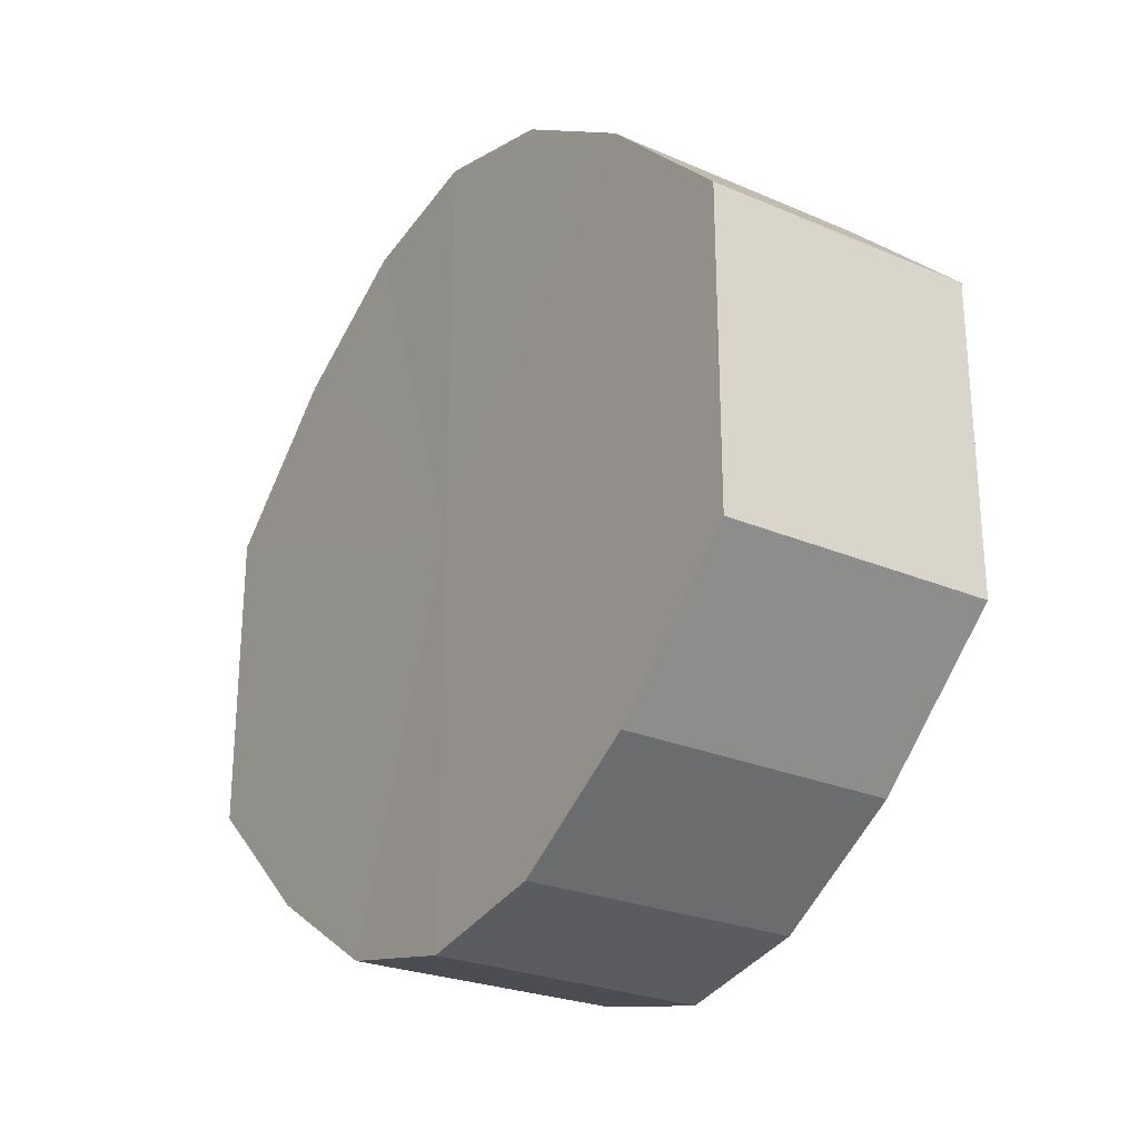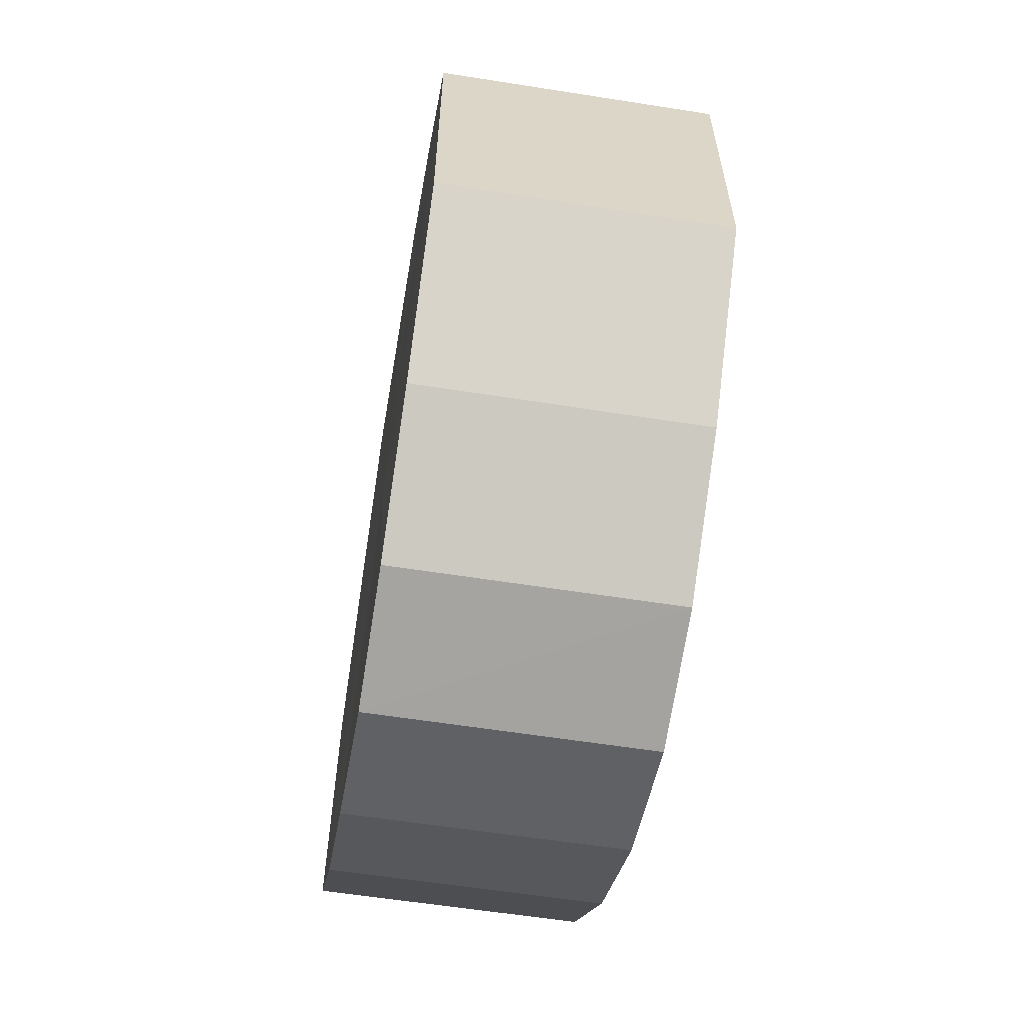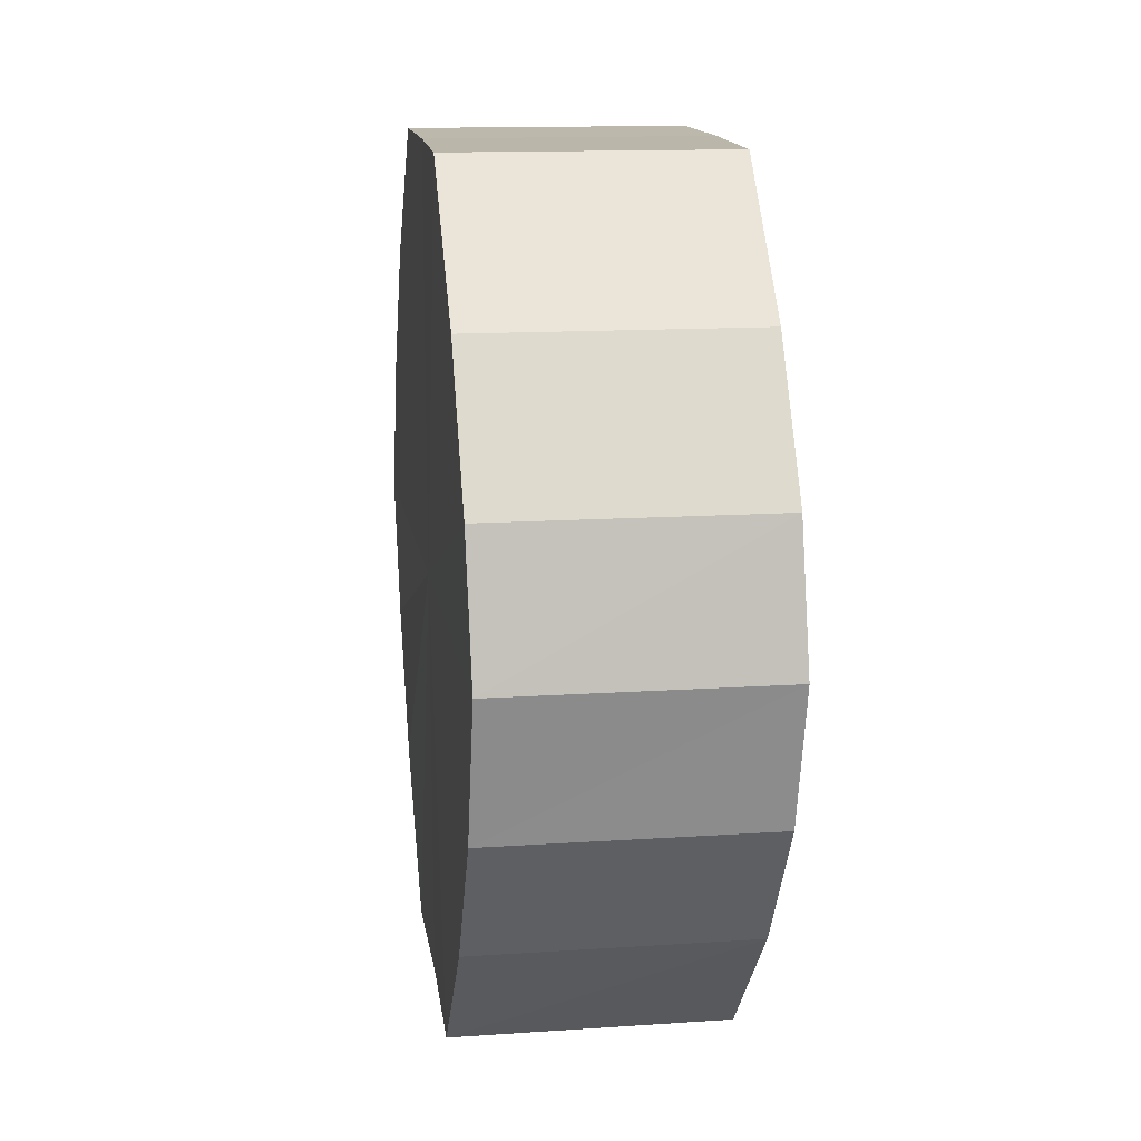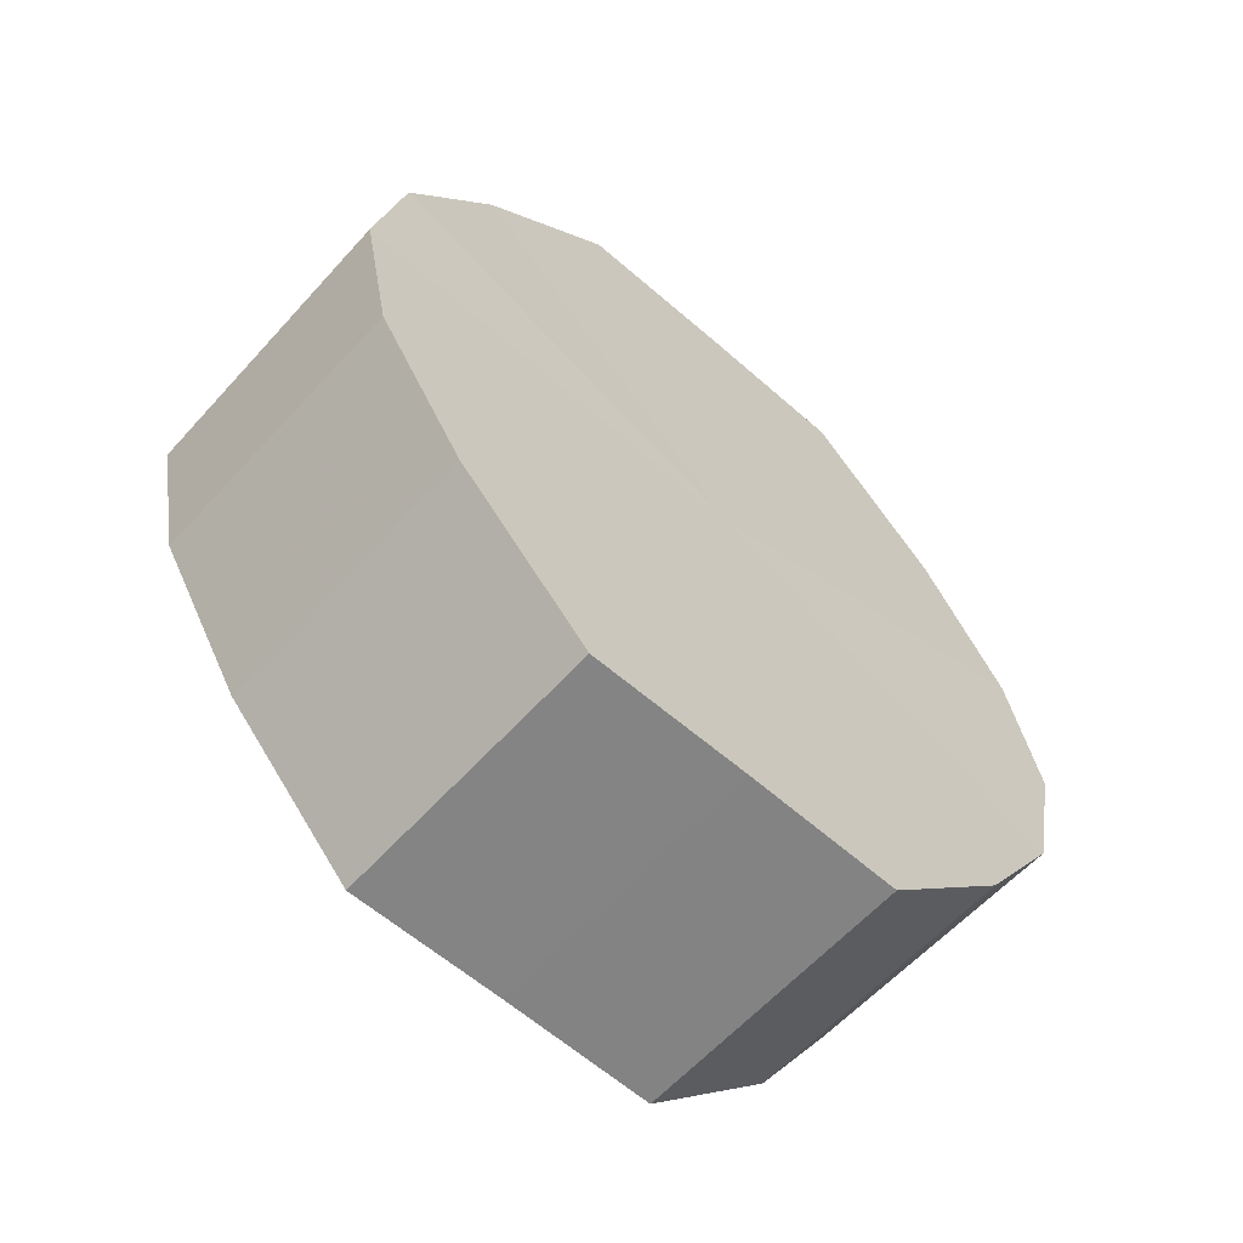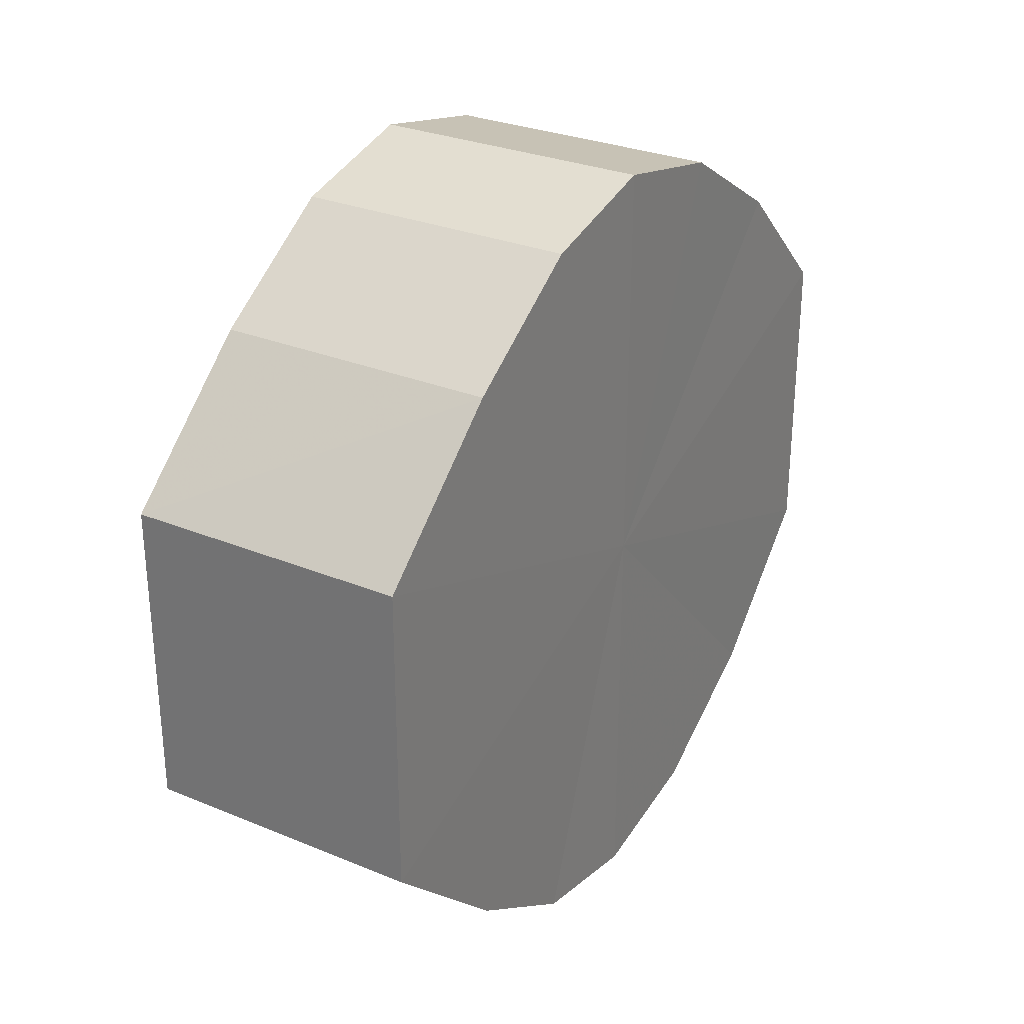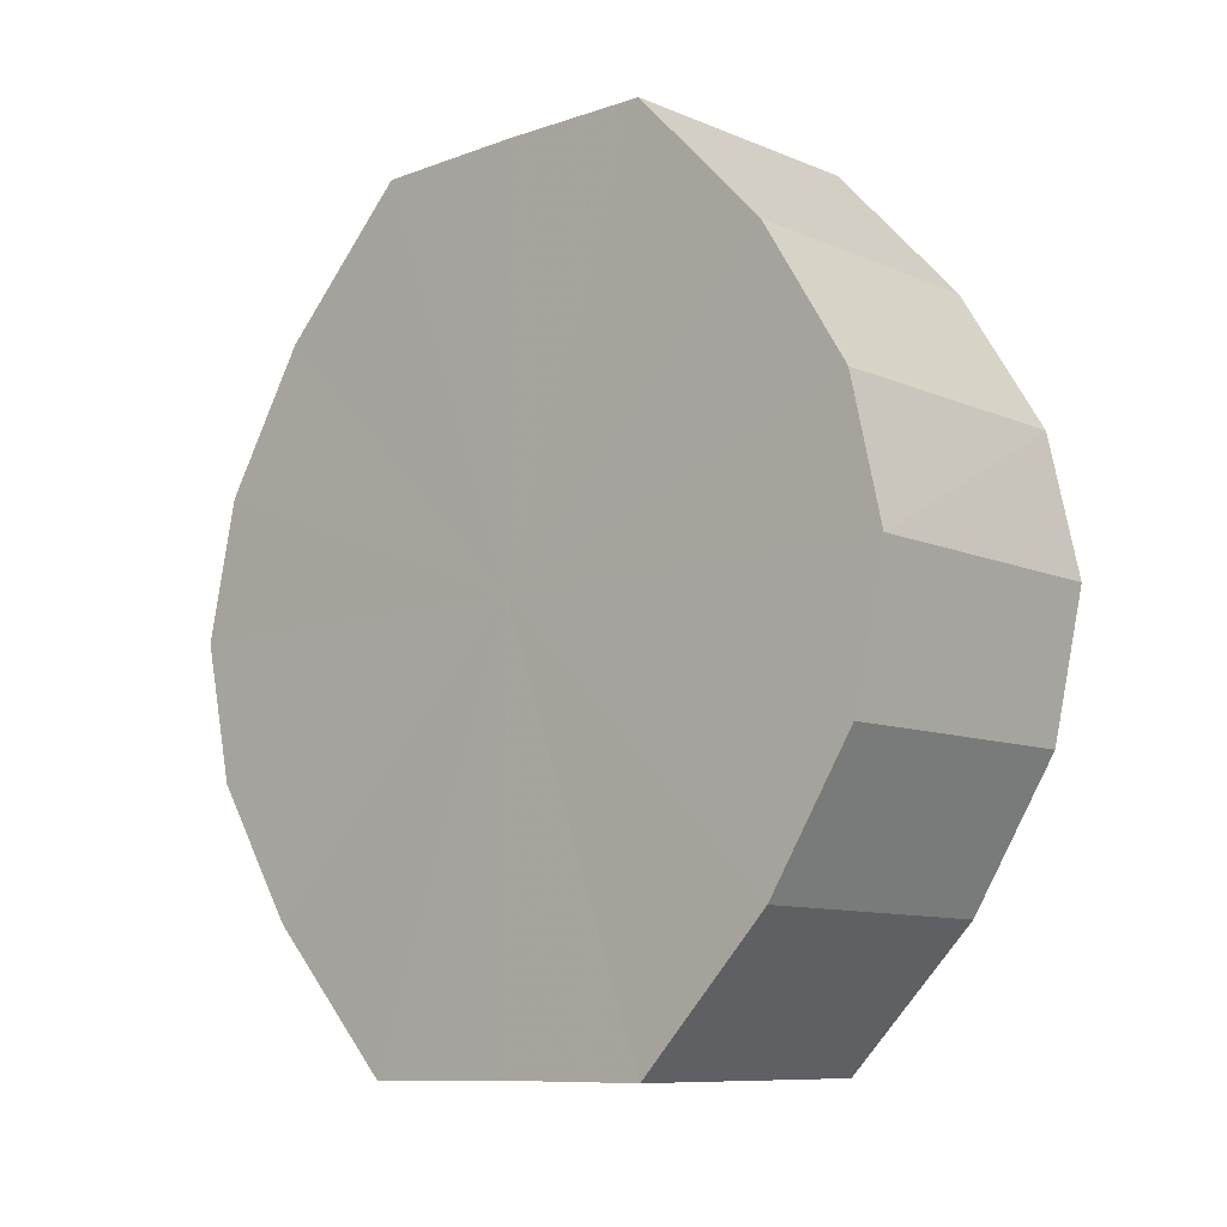
<metadata>
{"format":"obj","ext":"obj","renderer":"f3d","projection":"perspective","resolution":1024,"background":"white","views":[{"elev":-25.7,"azim":-34.4,"up":"+Z"},{"elev":-60.2,"azim":-9.4,"up":"+Z"},{"elev":14.4,"azim":171.6,"up":"+Y"},{"elev":-61.2,"azim":48.0,"up":"+Y"},{"elev":29.3,"azim":31.5,"up":"+Z"},{"elev":-9.6,"azim":132.3,"up":"+Y"}]}
</metadata>
<code>
o 3080
v 2249 1880 21.11
v 2249 1880 21.13
v 2249 1880 21.11
v 2249 1880 21.14
v 2249 1880 21.13
v 2249 1880 21.1
v 2249 1880 21.1
v 2249 1880 21.14
v 2249 1880 21.14
v 2249 1880 21.09
v 2249 1880 21.09
v 2249 1880 21.14
v 2249 1880 21.14
v 2249 1880 21.09
v 2249 1880 21.09
v 2249 1880 21.14
v 2249 1880 21.14
v 2249 1880 21.09
v 2249 1880 21.09
v 2249 1880 21.14
v 2249 1880 21.14
v 2249 1880 21.09
v 2249 1880 21.09
v 2249 1880 21.13
v 2249 1880 21.14
v 2249 1880 21.09
v 2249 1880 21.09
v 2249 1880 21.11
v 2249 1880 21.13
v 2249 1880 21.1
v 2249 1880 21.1
v 2249 1880 21.11
v 2249 1880 21.11
v 2249 1880 21.13
v 2249 1880 21.13
v 2249 1880 21.14
v 2249 1880 21.14
v 2249 1880 21.1
v 2249 1880 21.11
v 2249 1880 21.09
v 2249 1880 21.1
v 2249 1880 21.14
v 2249 1880 21.14
v 2249 1880 21.09
v 2249 1880 21.09
v 2249 1880 21.09
v 2249 1880 21.09
v 2249 1880 21.14
v 2249 1880 21.14
v 2249 1880 21.09
v 2249 1880 21.09
v 2249 1880 21.09
v 2249 1880 21.09
v 2249 1880 21.14
v 2249 1880 21.14
v 2249 1880 21.1
v 2249 1880 21.09
v 2249 1880 21.11
v 2249 1880 21.1
v 2249 1880 21.14
v 2249 1880 21.14
v 2249 1880 21.13
v 2249 1880 21.11
v 2249 1880 21.13
v 2249 1880 21.11
v 2249 1880 21.13
v 2249 1880 21.11
v 2249 1880 21.14
v 2249 1880 21.1
v 2249 1880 21.14
v 2249 1880 21.09
v 2249 1880 21.14
v 2249 1880 21.09
v 2249 1880 21.14
v 2249 1880 21.09
v 2249 1880 21.14
v 2249 1880 21.09
v 2249 1880 21.13
v 2249 1880 21.09
v 2249 1880 21.11
v 2249 1880 21.1
v 2249 1880 21.11
v 2249 1880 21.11
v 2249 1880 21.13
v 2249 1880 21.1
v 2249 1880 21.14
v 2249 1880 21.09
v 2249 1880 21.14
v 2249 1880 21.09
v 2249 1880 21.14
v 2249 1880 21.09
v 2249 1880 21.14
v 2249 1880 21.09
v 2249 1880 21.14
v 2249 1880 21.09
v 2249 1880 21.13
v 2249 1880 21.1
v 2249 1880 21.11
f 1 2 3
f 2 4 5
f 6 1 7
f 4 8 9
f 10 6 11
f 8 12 13
f 14 10 15
f 12 16 17
f 18 14 19
f 16 20 21
f 22 18 23
f 20 24 25
f 26 22 27
f 24 28 29
f 30 26 31
f 28 30 32
f 33 34 35
f 35 36 37
f 38 39 33
f 40 41 38
f 37 42 43
f 44 45 40
f 46 47 44
f 43 48 49
f 50 51 46
f 52 53 50
f 49 54 55
f 56 57 52
f 58 59 56
f 55 60 61
f 62 63 58
f 61 64 62
f 65 66 67
f 65 68 66
f 65 67 69
f 65 70 68
f 65 69 71
f 65 72 70
f 65 71 73
f 65 74 72
f 65 73 75
f 65 76 74
f 65 75 77
f 65 78 76
f 65 77 79
f 65 80 78
f 65 79 81
f 65 81 80
f 82 83 84
f 82 85 83
f 82 84 86
f 82 87 85
f 82 86 88
f 82 89 87
f 82 88 90
f 82 91 89
f 82 90 92
f 82 93 91
f 82 92 94
f 82 95 93
f 82 94 96
f 82 97 95
f 82 96 98
f 82 98 97

</code>
